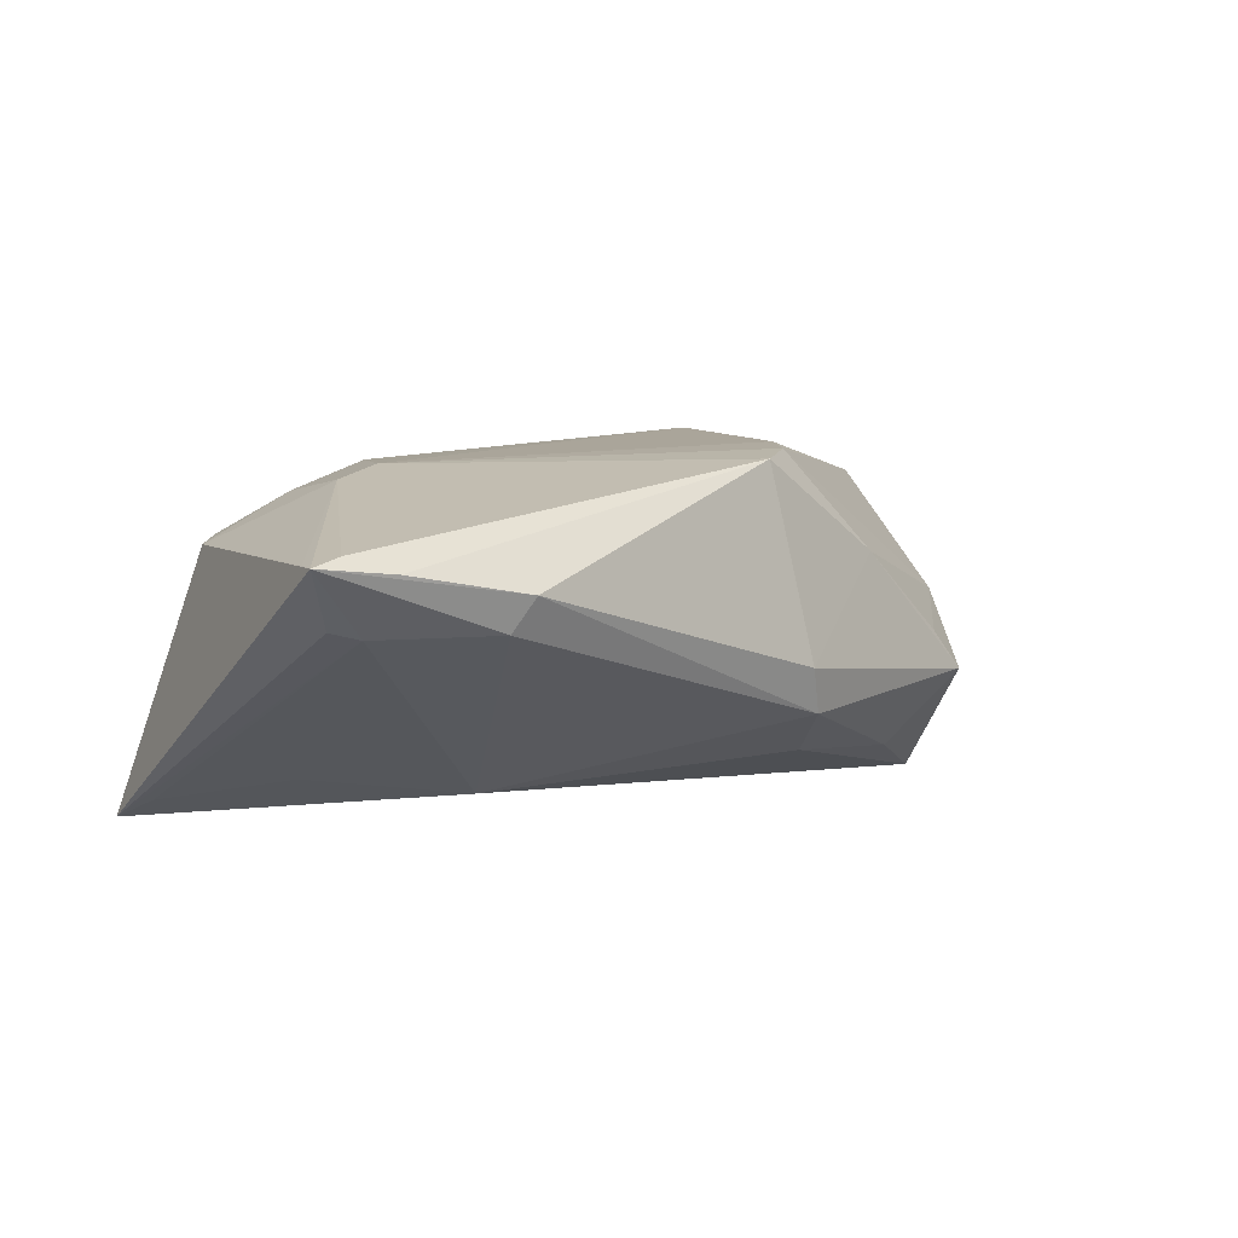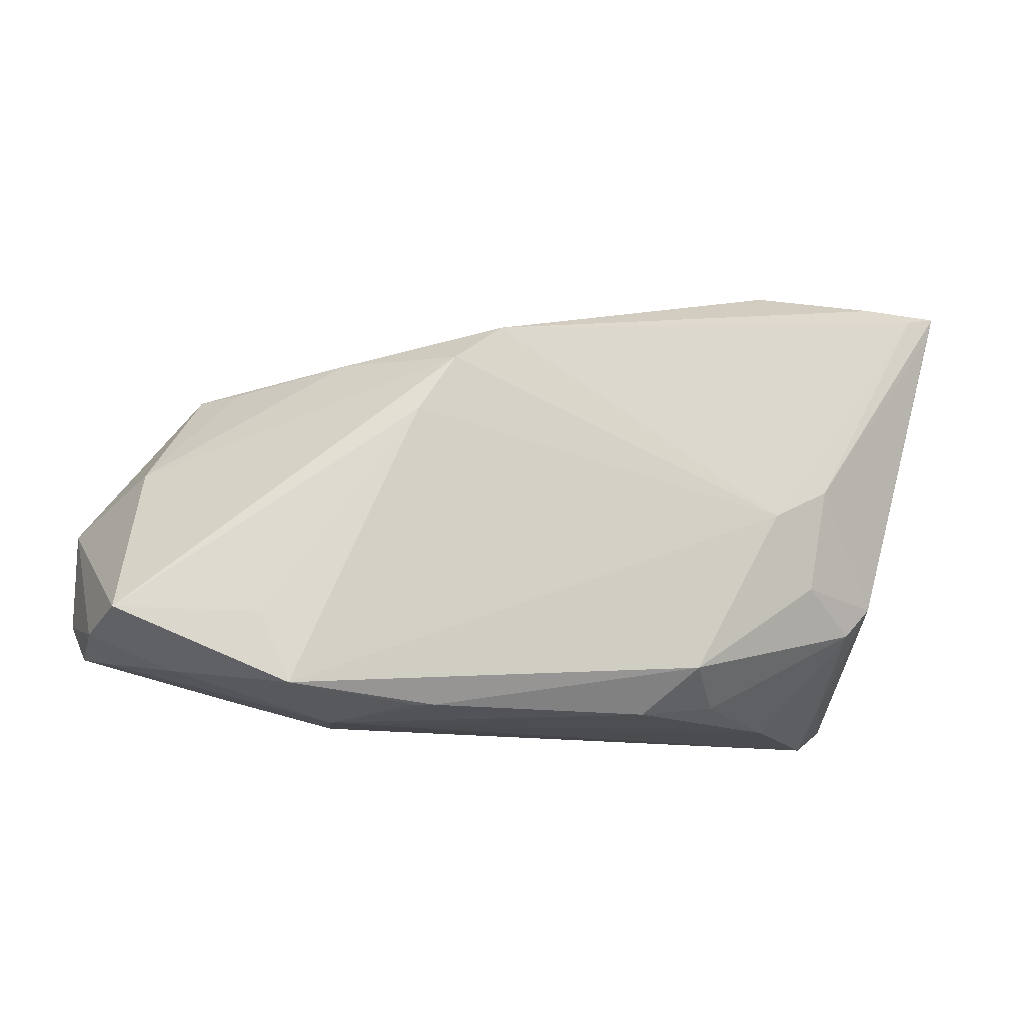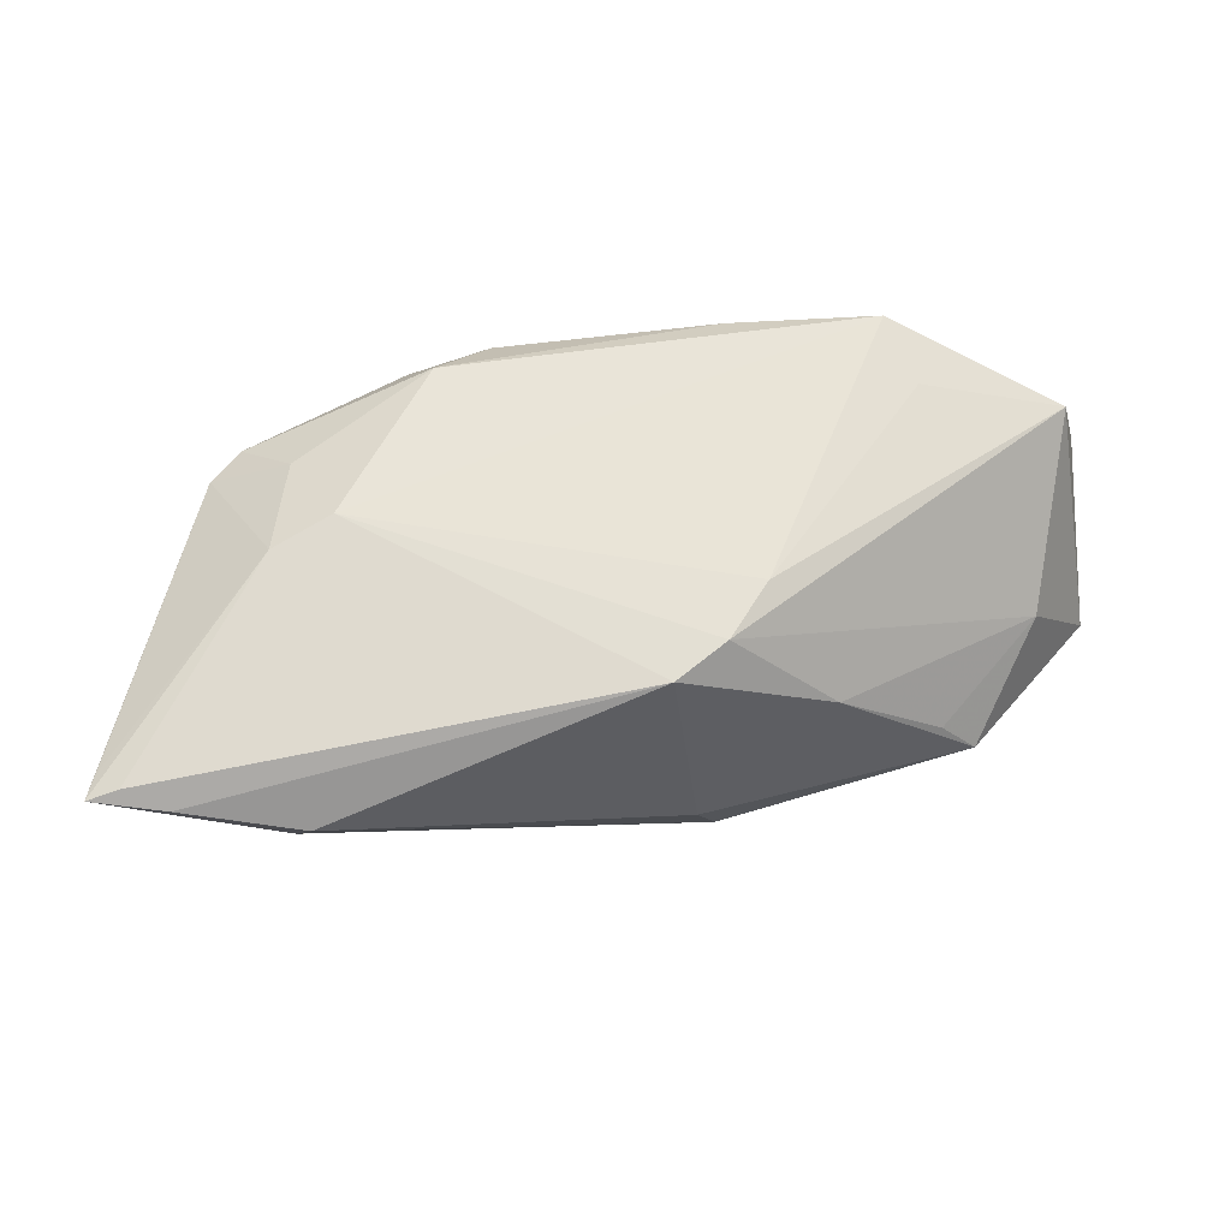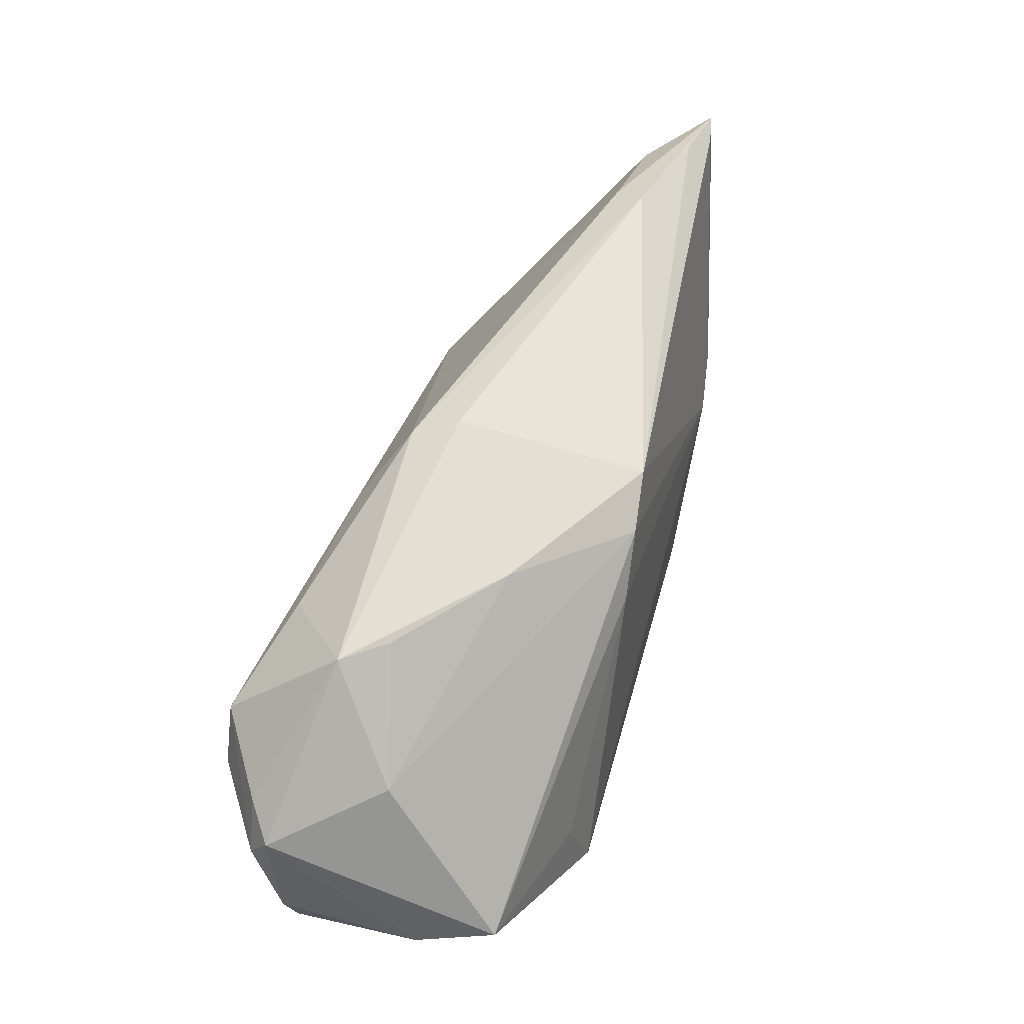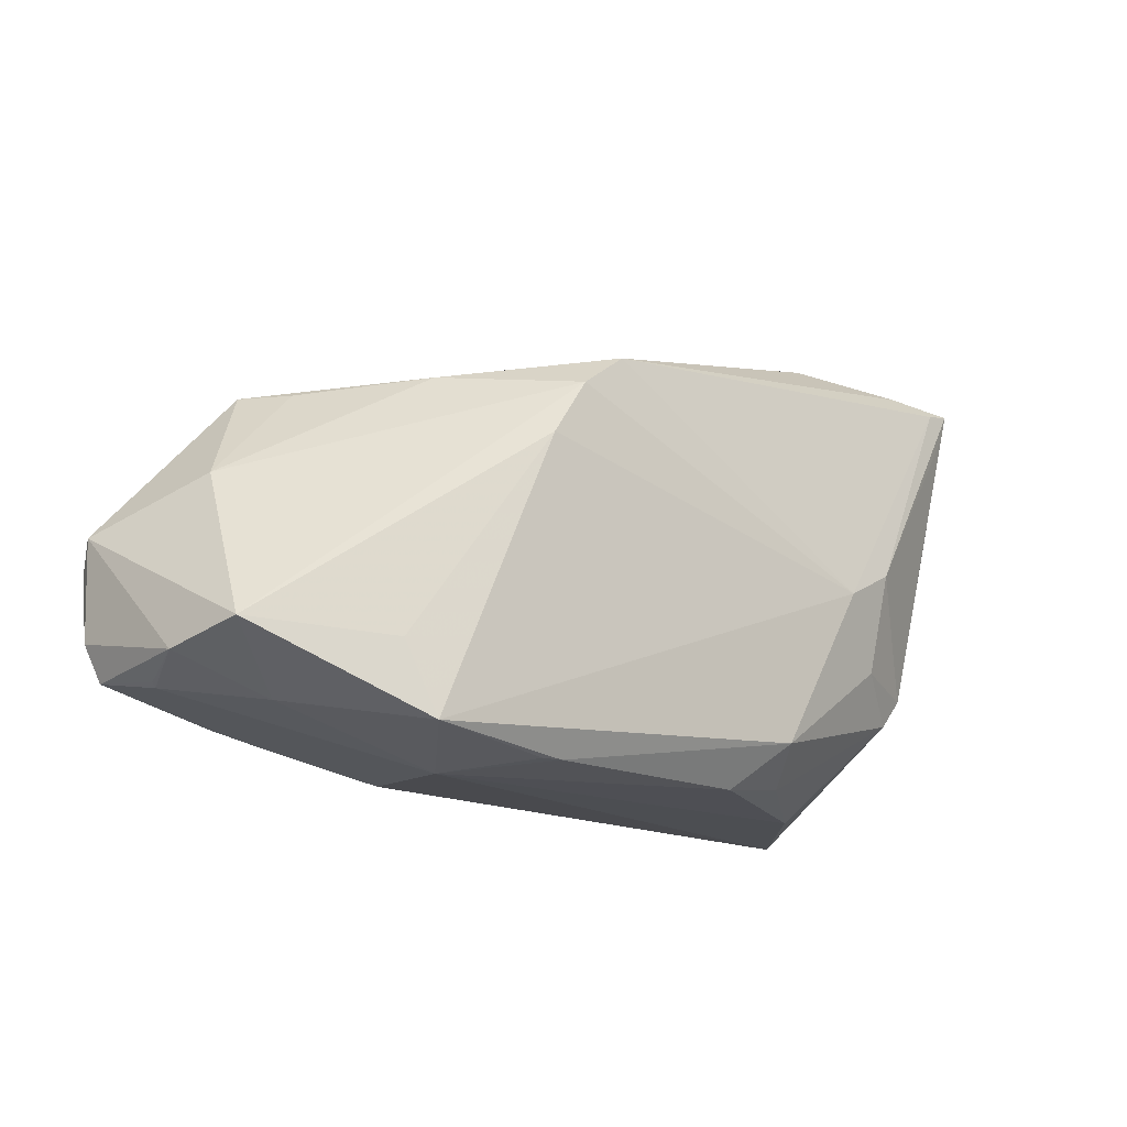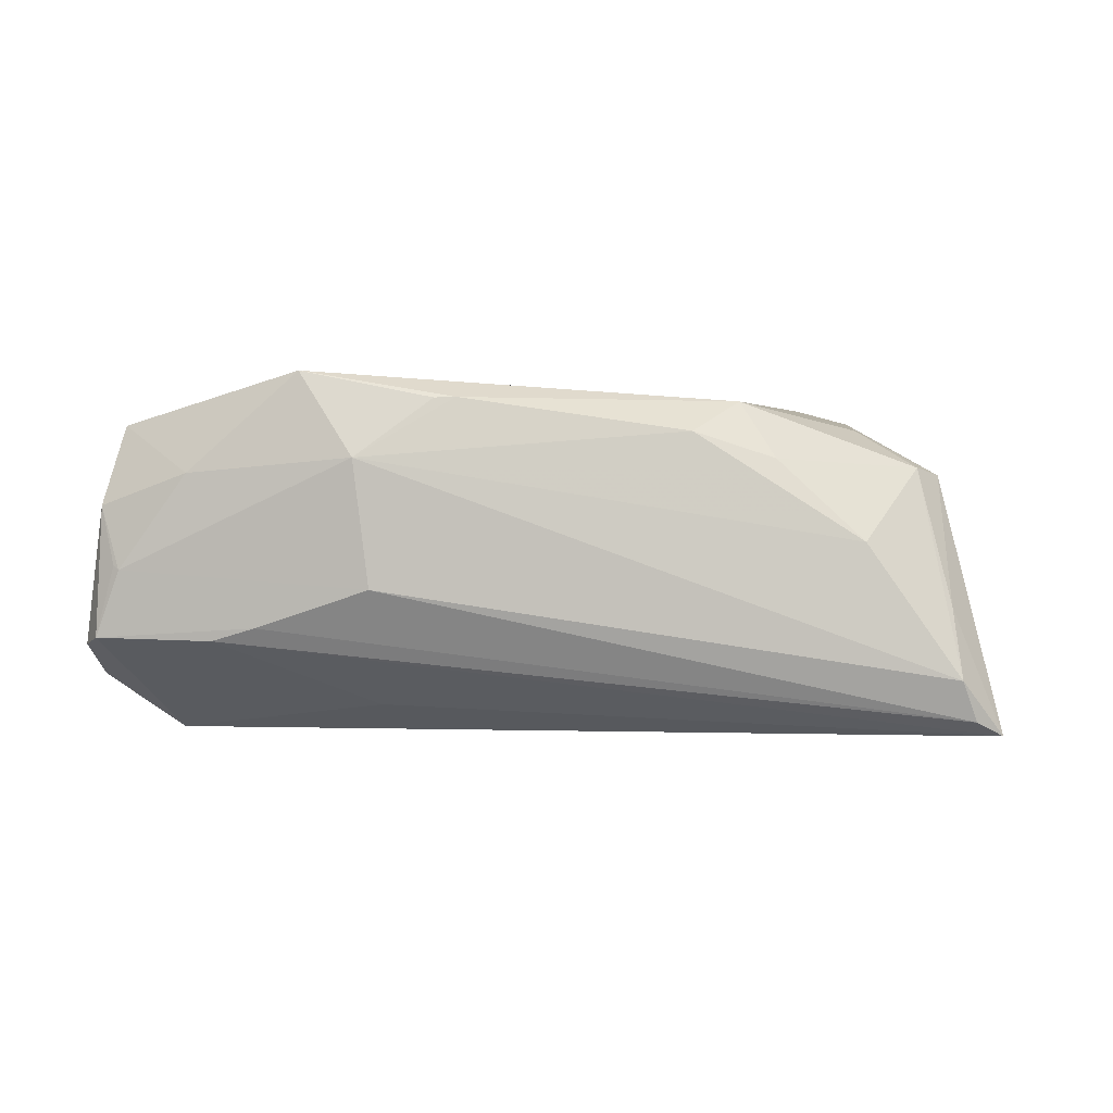
<metadata>
{"format":"obj","ext":"obj","renderer":"f3d","projection":"perspective","resolution":1024,"background":"white","views":[{"elev":6.1,"azim":141.8,"up":"+Z"},{"elev":-11.9,"azim":-12.2,"up":"+Y"},{"elev":59.0,"azim":178.1,"up":"+Z"},{"elev":47.6,"azim":-71.4,"up":"+Y"},{"elev":-15.1,"azim":-36.4,"up":"+Y"},{"elev":-0.3,"azim":-4.1,"up":"+Z"}]}
</metadata>
<code>
v 0.0336 0.03011 0.007028
v -0.04894 0.002339 0.001058
v 0.03816 0.0006435 0.01728
v 0.0234 0.00443 -0.01728
v -0.01627 0.00836 0.02051
v 0.02383 -0.0273 0.01134
v -0.0255 -0.03011 0.0111
v 0.05648 0.02455 0.01072
v -0.01555 0.01414 -0.01515
v -0.05352 -0.02138 -0.00118
v 0.03401 -0.02934 0.001552
v 0.03098 -0.002966 0.01869
v -0.05258 -0.01709 0.01547
v 0.05354 0.02672 0.01158
v -0.0442 0.003245 -0.02133
v 0.01377 -0.0286 0.01441
v 0.04305 -0.01724 0.0108
v -0.03175 -0.02645 0.02133
v -0.02427 0.01671 0.00778
v -0.05737 -0.0161 -0.01055
v 0.04996 0.02448 0.003276
v 0.04018 -0.005035 -0.01516
v -0.05517 -0.0193 0.005914
v 0.03651 -0.01188 0.01563
v -0.0162 -0.02841 0.01814
v -0.04702 -0.004284 -0.02133
v 0.053 0.02298 0.004114
v -0.04153 0.01478 -0.007565
v -0.03242 0.01116 -0.01663
v -0.01157 0.01538 0.01996
v -0.005528 0.01984 0.01905
v -0.02361 -0.02939 -0.003997
v -0.03513 -0.01778 0.01971
v 0.04527 -0.03011 -0.01462
v -0.0371 0.01474 -0.002595
v -0.04194 -0.024 -0.01
v 0.04978 -0.02013 -0.01853
v 0.0483 0.02863 0.009719
v -0.05722 -0.003725 -0.01174
v -0.01363 -0.02838 0.01823
v -0.008467 0.02419 -0.003985
v 0.05737 0.02758 0.01068
v -0.02227 -0.01622 -0.01792
v 0.0473 -0.02866 -0.01957
v -0.05568 -0.02049 -0.009652
v -0.04488 -0.02403 0.00956
v -0.03683 -0.02554 -0.008465
v 0.04657 -0.01351 0.01005
v 0.03574 0.02849 0.003139
v -0.01073 0.02248 -0.009522
v -0.05288 -0.02189 -0.001713
v 0.05091 -0.02695 -0.02133
v 0.02018 -0.02292 0.01833
v -0.05631 -0.007542 -0.01447
v -0.05318 -0.001069 -0.01497
v 0.04532 -0.02513 -0.006116
f 50 4 9
f 48 52 42
f 12 14 31
f 39 13 2
f 18 12 5
f 23 13 39
f 45 26 36
f 52 36 43
f 43 26 52
f 36 26 43
f 9 4 15
f 15 4 52
f 52 26 15
f 52 48 56
f 56 48 17
f 52 56 34
f 34 56 17
f 42 14 3
f 14 12 3
f 33 13 18
f 18 5 33
f 33 5 13
f 13 5 30
f 31 19 30
f 30 12 31
f 30 5 12
f 30 2 13
f 30 19 2
f 18 13 46
f 13 23 46
f 42 52 27
f 27 21 42
f 52 21 27
f 52 4 22
f 4 21 22
f 39 55 54
f 54 15 26
f 55 15 54
f 42 1 38
f 38 1 31
f 38 14 42
f 31 14 38
f 42 21 49
f 49 1 42
f 50 1 49
f 4 50 49
f 49 21 4
f 29 50 9
f 9 15 29
f 44 36 52
f 52 34 44
f 11 34 17
f 24 3 12
f 17 48 24
f 48 3 24
f 8 48 42
f 42 3 8
f 8 3 48
f 41 19 31
f 31 1 41
f 41 1 50
f 23 45 10
f 51 10 45
f 51 46 23
f 23 10 51
f 37 21 52
f 52 22 37
f 37 22 21
f 26 45 20
f 20 54 26
f 39 54 20
f 20 23 39
f 20 45 23
f 36 44 47
f 47 45 36
f 18 25 40
f 6 11 17
f 16 11 6
f 34 11 7
f 7 11 16
f 7 25 18
f 16 40 7
f 7 40 25
f 18 46 7
f 46 51 7
f 53 24 12
f 53 12 18
f 18 40 53
f 17 24 53
f 53 40 16
f 53 6 17
f 16 6 53
f 2 19 35
f 32 7 51
f 32 51 45
f 45 47 32
f 32 47 44
f 34 7 32
f 32 44 34
f 19 41 28
f 28 35 19
f 28 41 50
f 2 35 28
f 50 29 28
f 39 2 28
f 28 29 15
f 28 55 39
f 28 15 55

</code>
